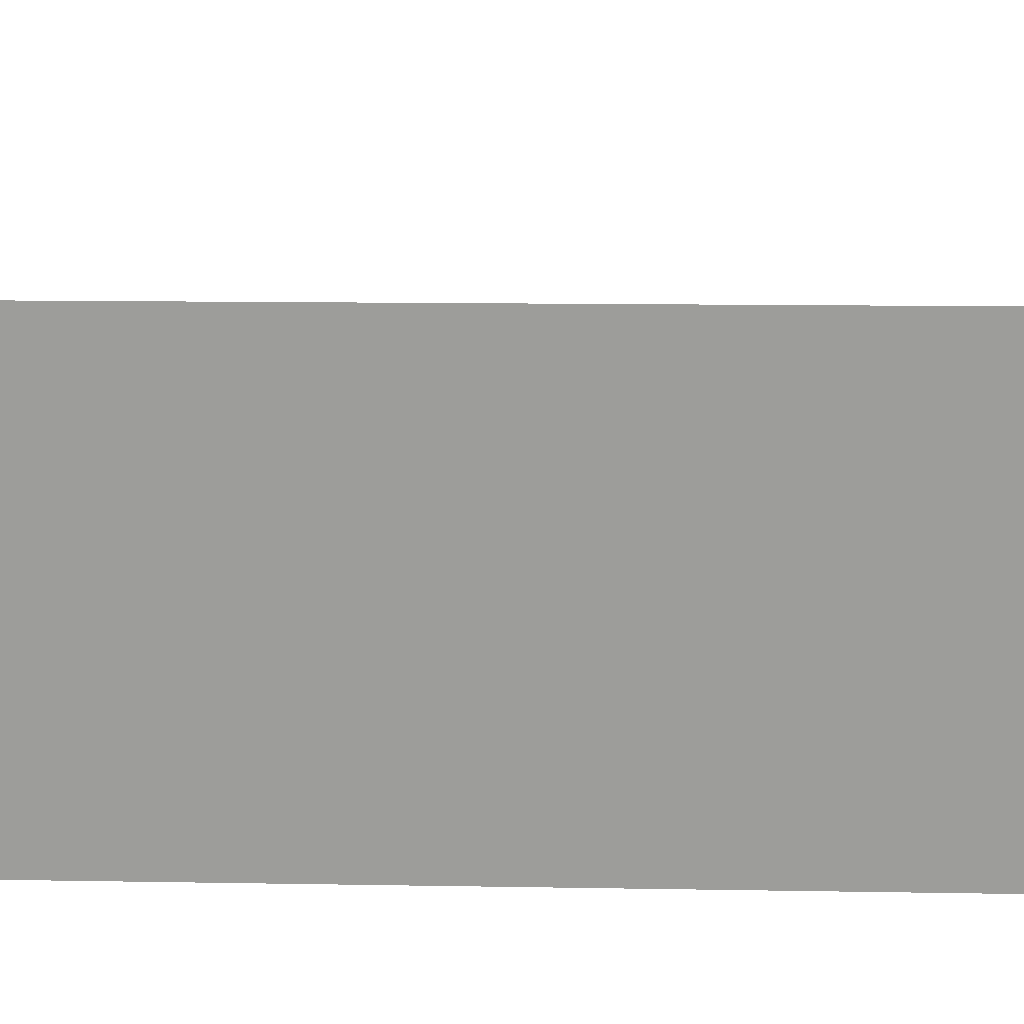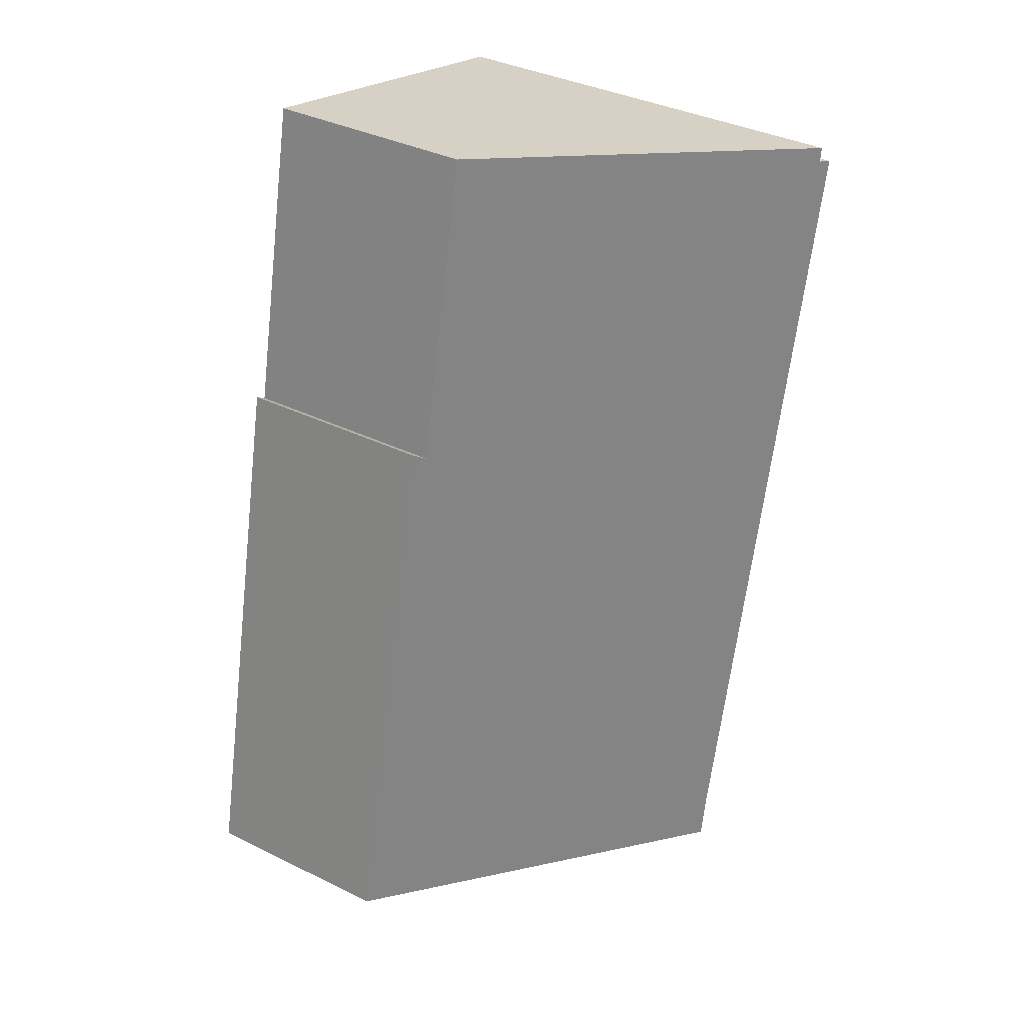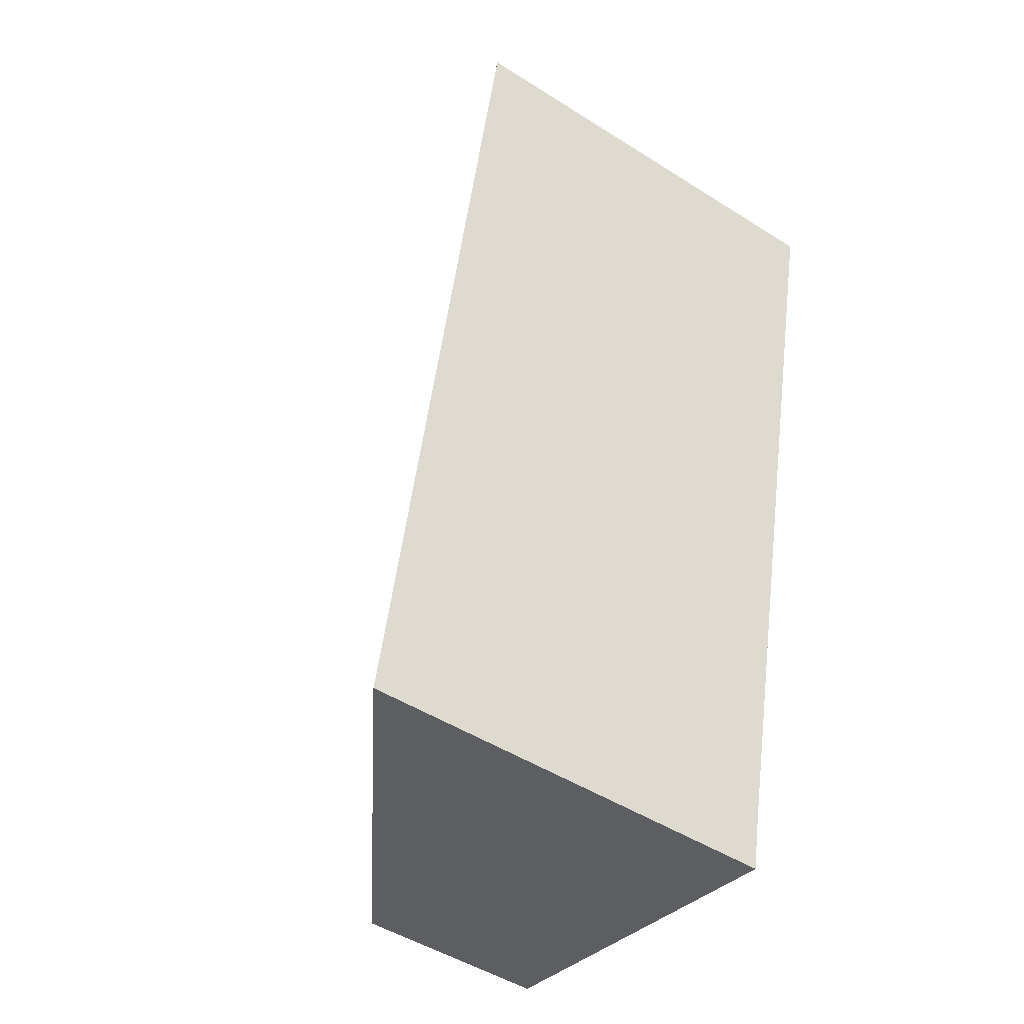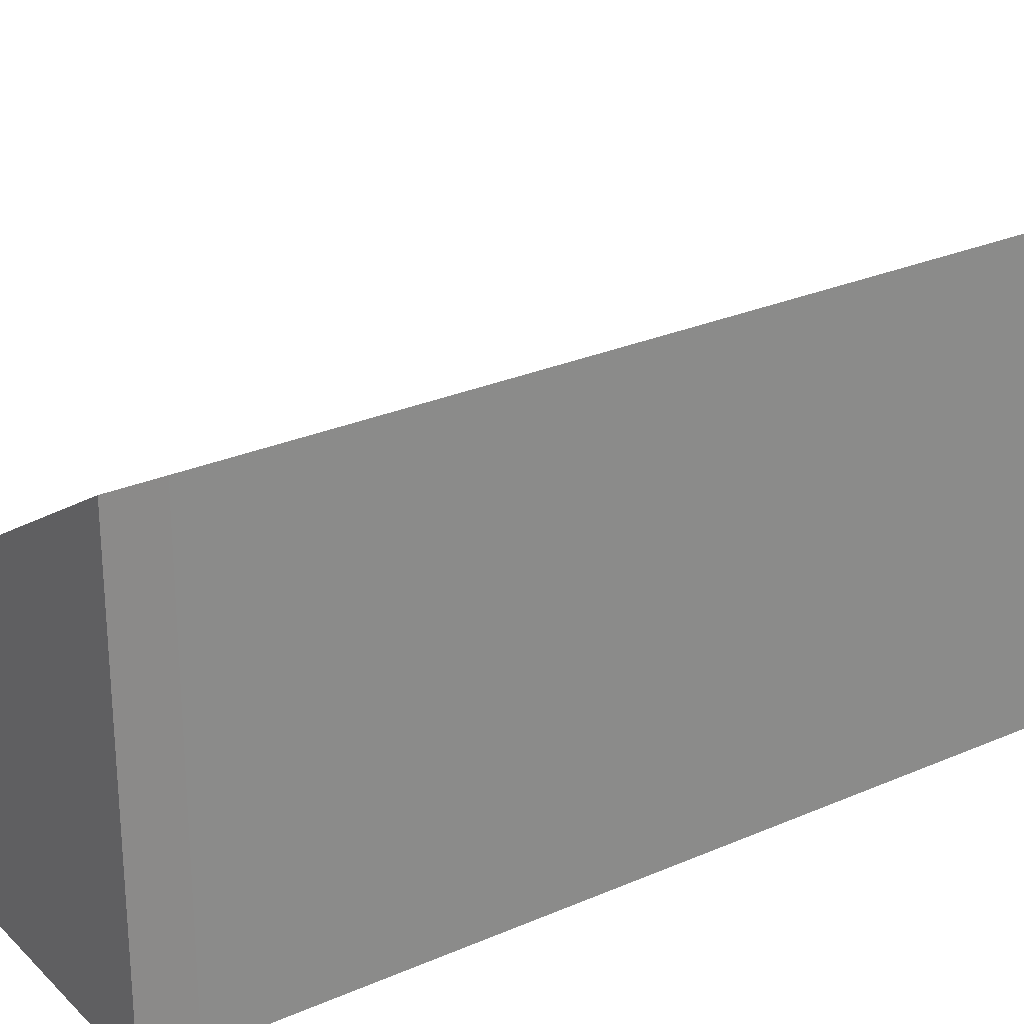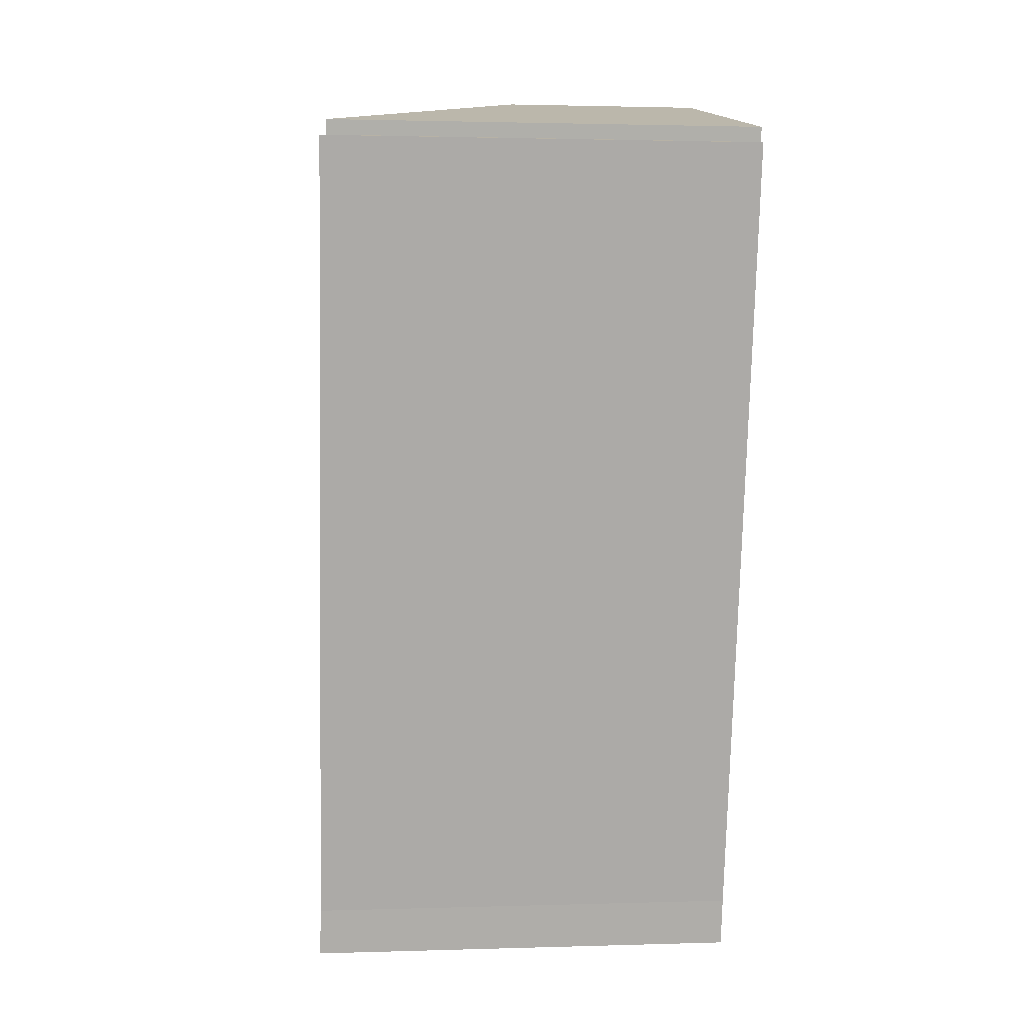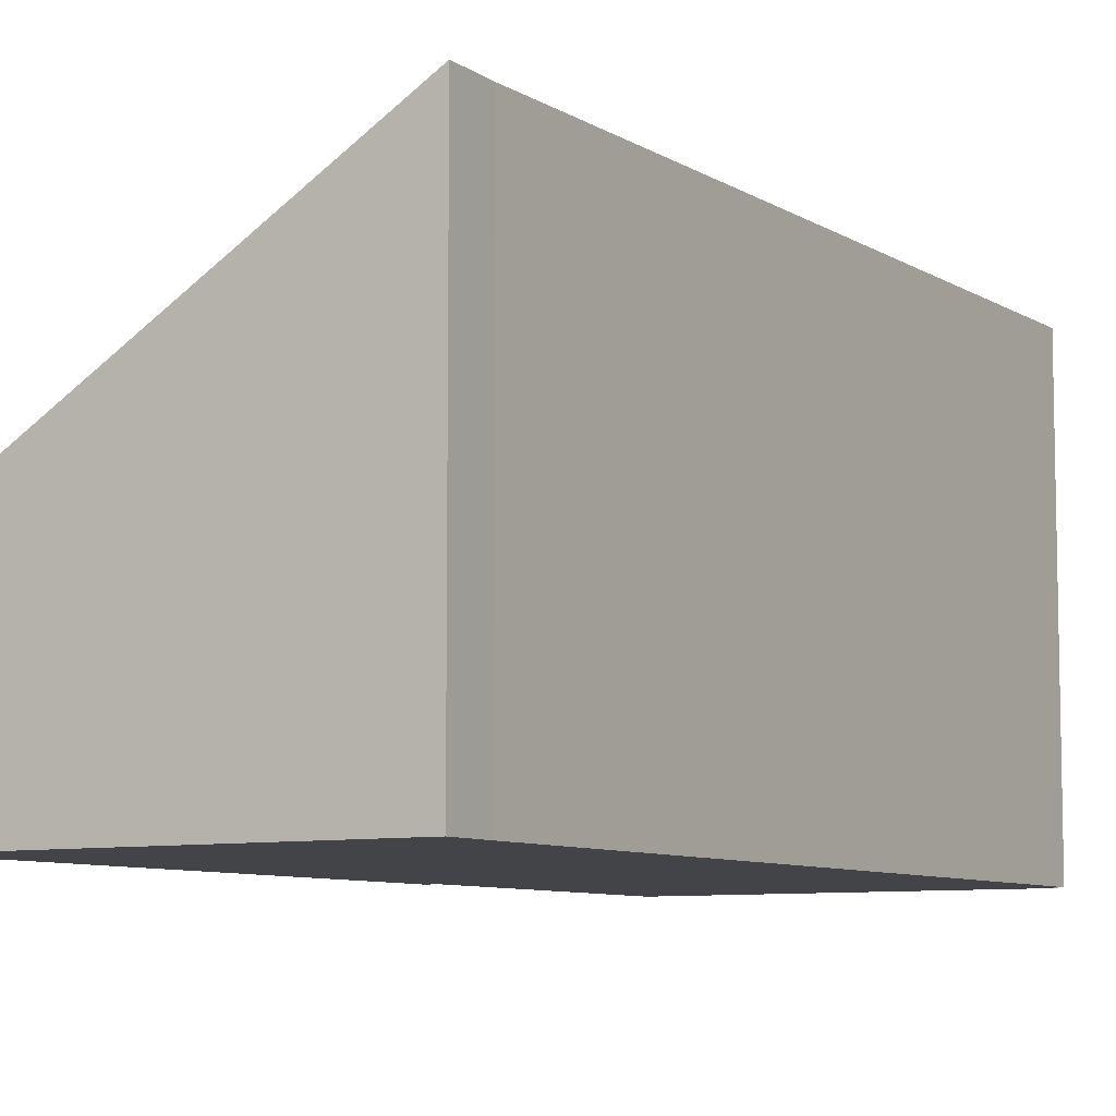
<metadata>
{"format":"obj","ext":"obj","renderer":"f3d","projection":"perspective","resolution":1024,"background":"white","views":[{"elev":19.4,"azim":-100.7,"up":"+Y"},{"elev":36.5,"azim":122.6,"up":"+Z"},{"elev":-48.8,"azim":-125.1,"up":"+Z"},{"elev":26.8,"azim":-136.7,"up":"+Y"},{"elev":1.8,"azim":-96.4,"up":"+Z"},{"elev":-7.9,"azim":-161.0,"up":"+Y"}]}
</metadata>
<code>
v  9.126 3.265 -12.28
v  6.995 3.397 -3.488
v  7.185 3.269 -3.363
v  0.123 6.971 0.266
v  0.167 6.975 0.031
v  0 7.078 4.334e-16
v  2.844 7.045 -12.85
v  2.999 7.053 -13.63
v  5.913 3.393 1.53
v  2.999 8.347e-16 -13.63
v  2.844 7.87e-16 -12.85
v  0 0 0
v  0.167 -1.898e-18 0.031
v  0.123 -1.629e-17 0.266
v  5.913 -9.369e-17 1.53
v  6.995 2.136e-16 -3.488
v  7.185 2.059e-16 -3.363
v  9.126 7.519e-16 -12.28
g defaultobject
f 1 2 3
f 2 1 4
f 4 1 5
f 5 1 6
f 6 1 7
f 7 1 8
f 4 9 2
f 10 7 8
f 7 10 11
f 7 12 6
f 12 7 11
f 13 4 5
f 4 13 14
f 12 5 6
f 5 12 13
f 14 9 4
f 9 14 15
f 9 16 2
f 16 9 15
f 17 1 3
f 1 17 18
f 16 3 2
f 3 16 17
f 1 10 8
f 10 1 18
f 11 13 12
f 13 11 16
f 16 18 17
f 18 16 11
f 18 11 10
f 14 16 15
f 16 14 13

</code>
